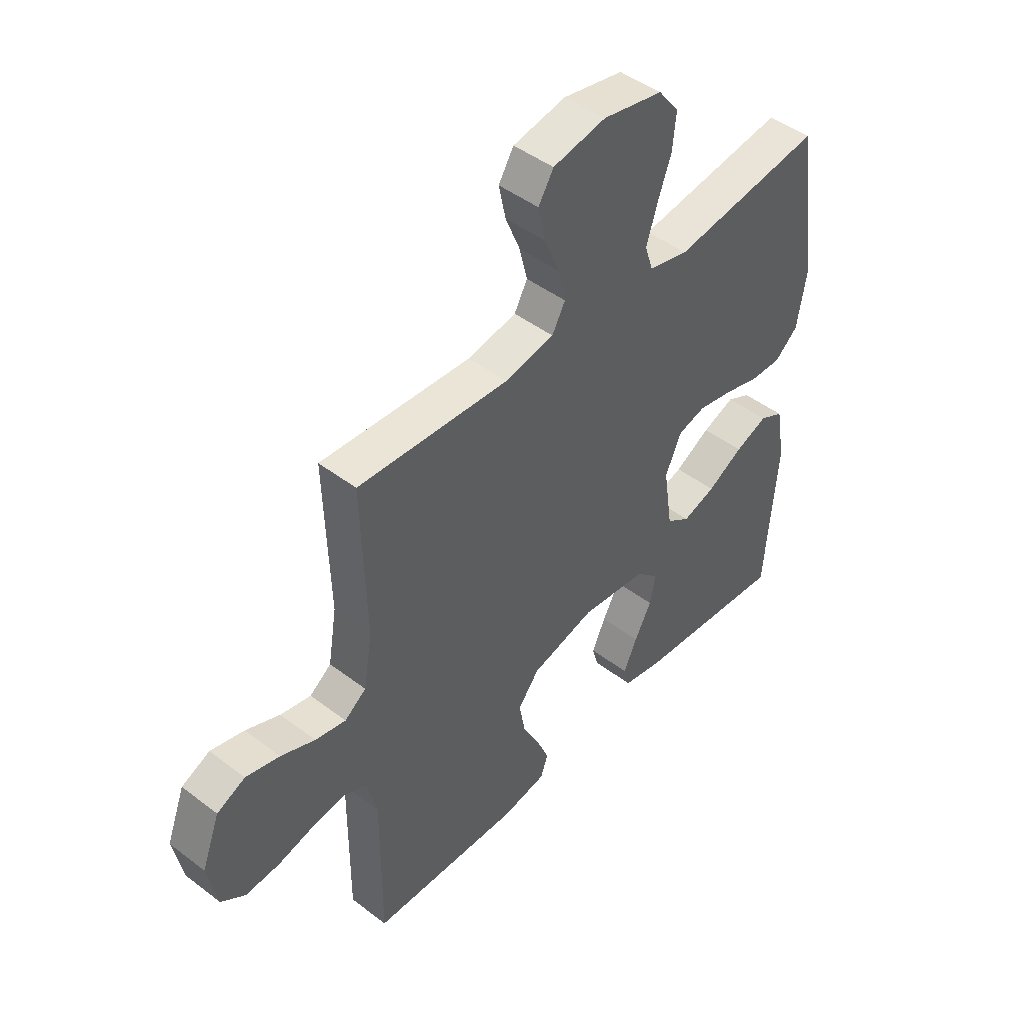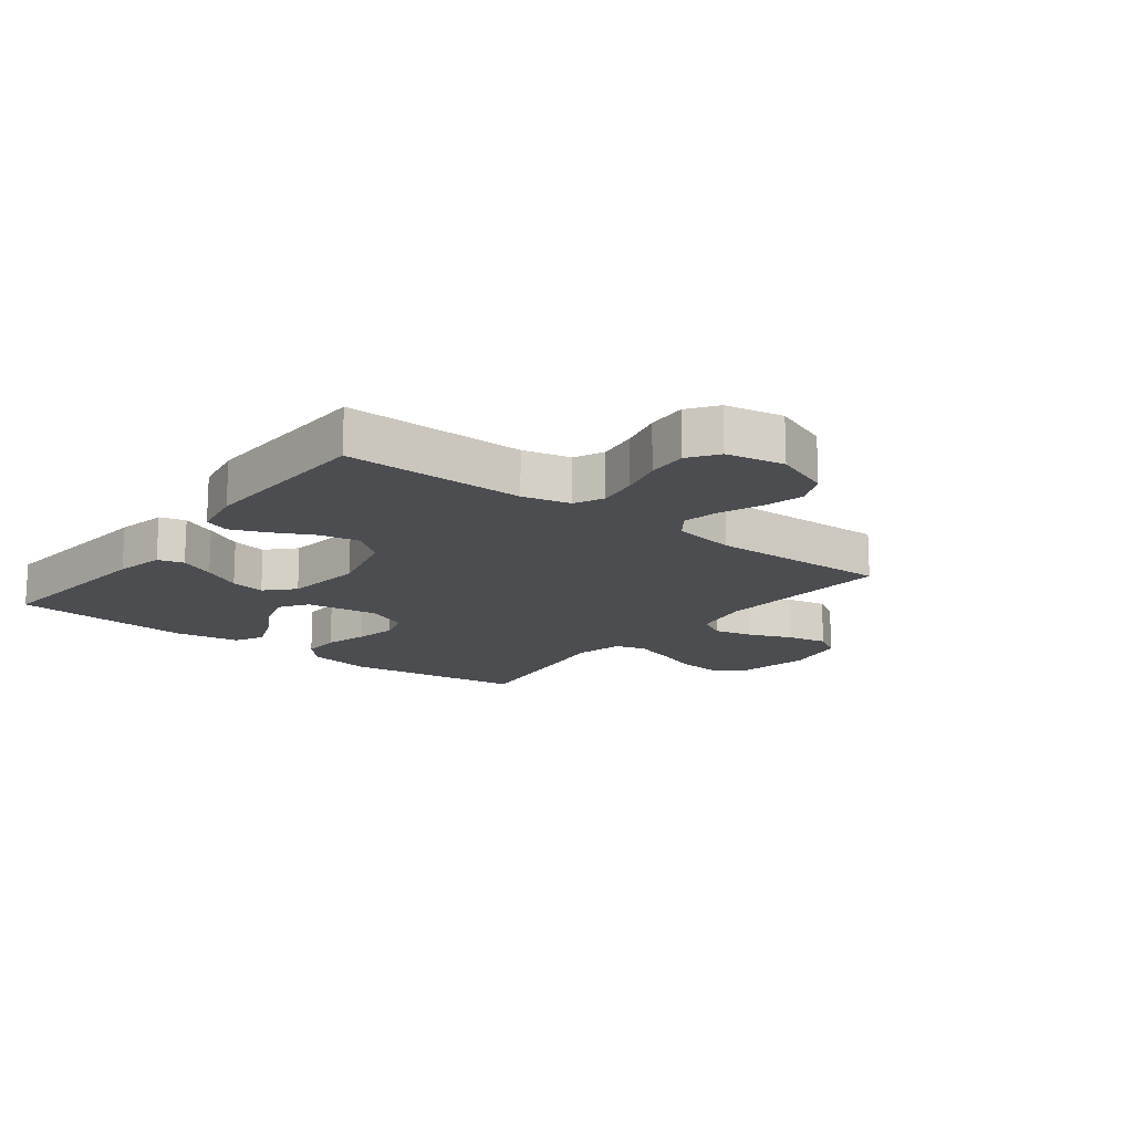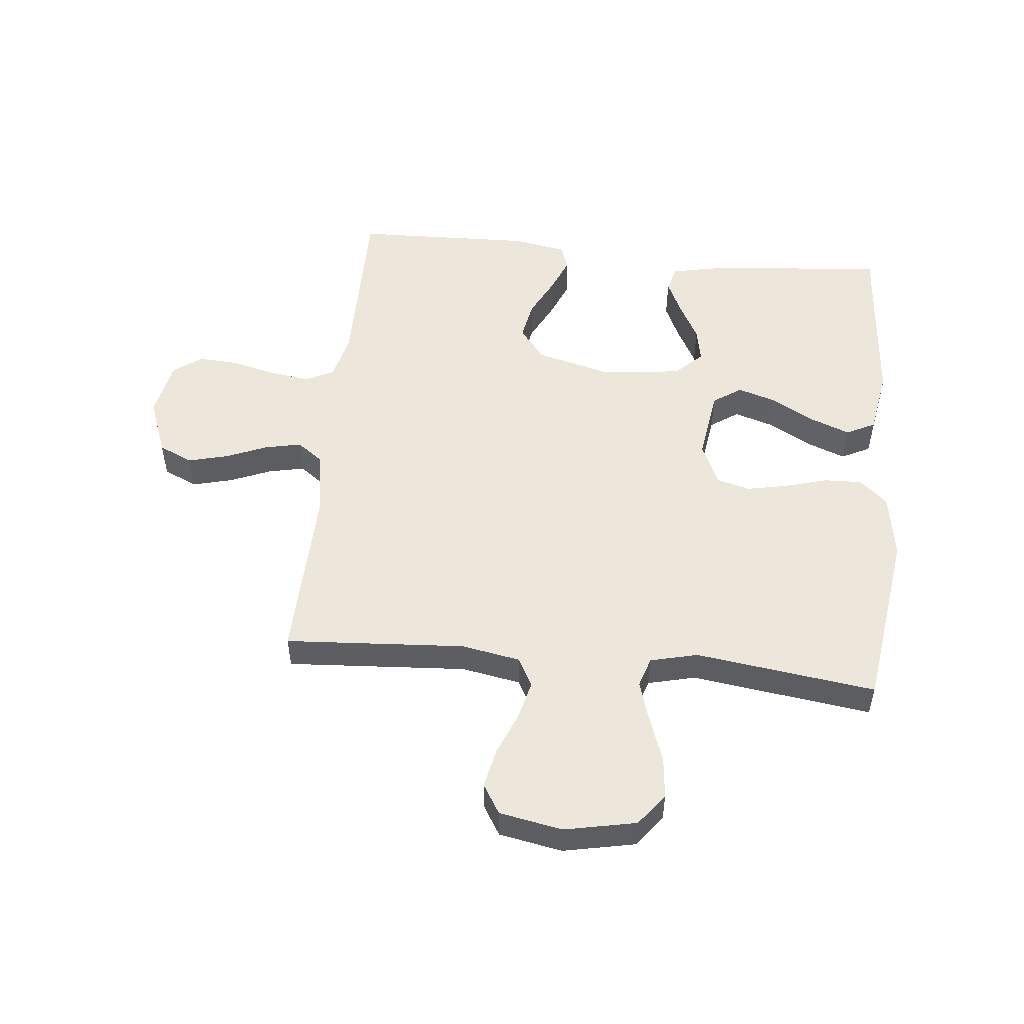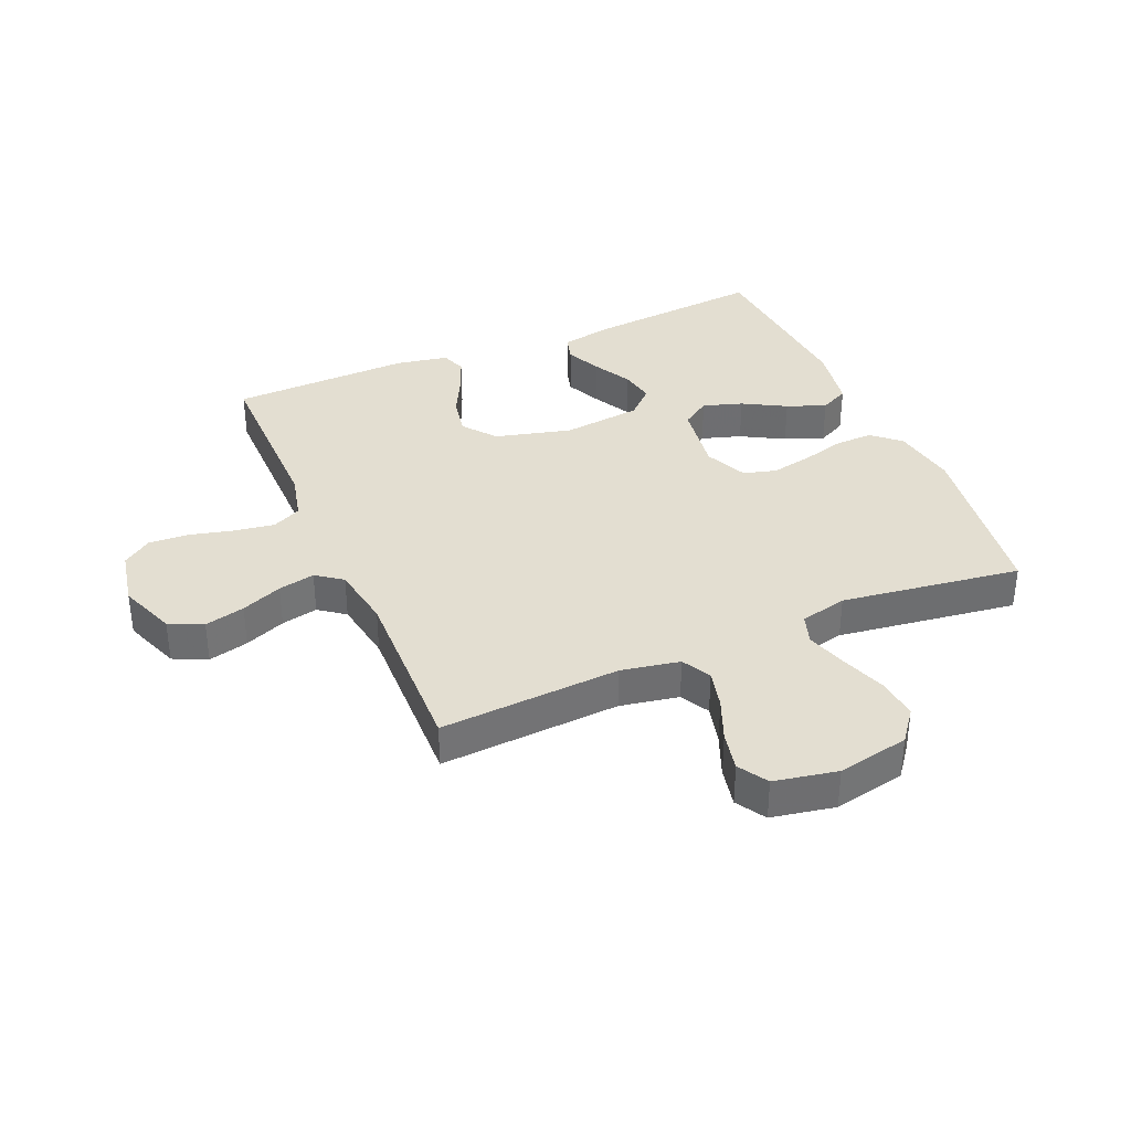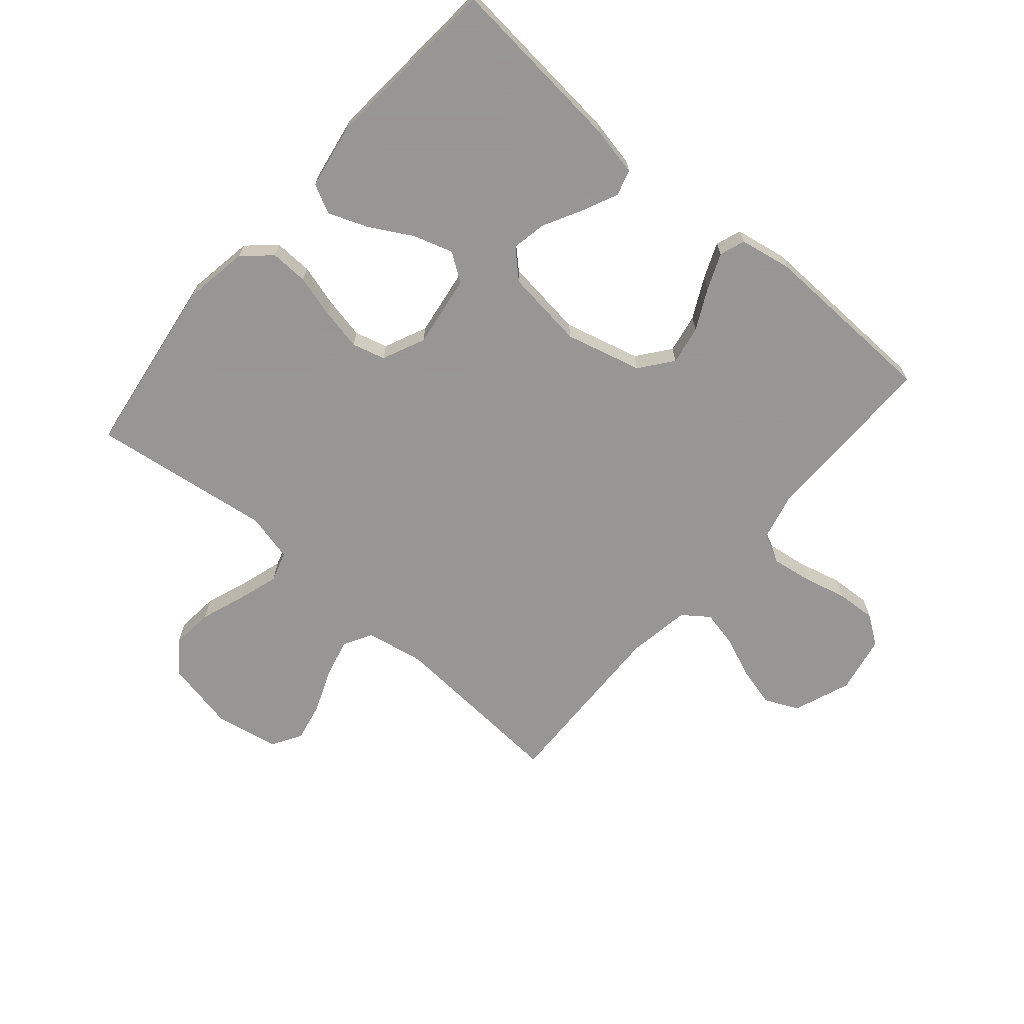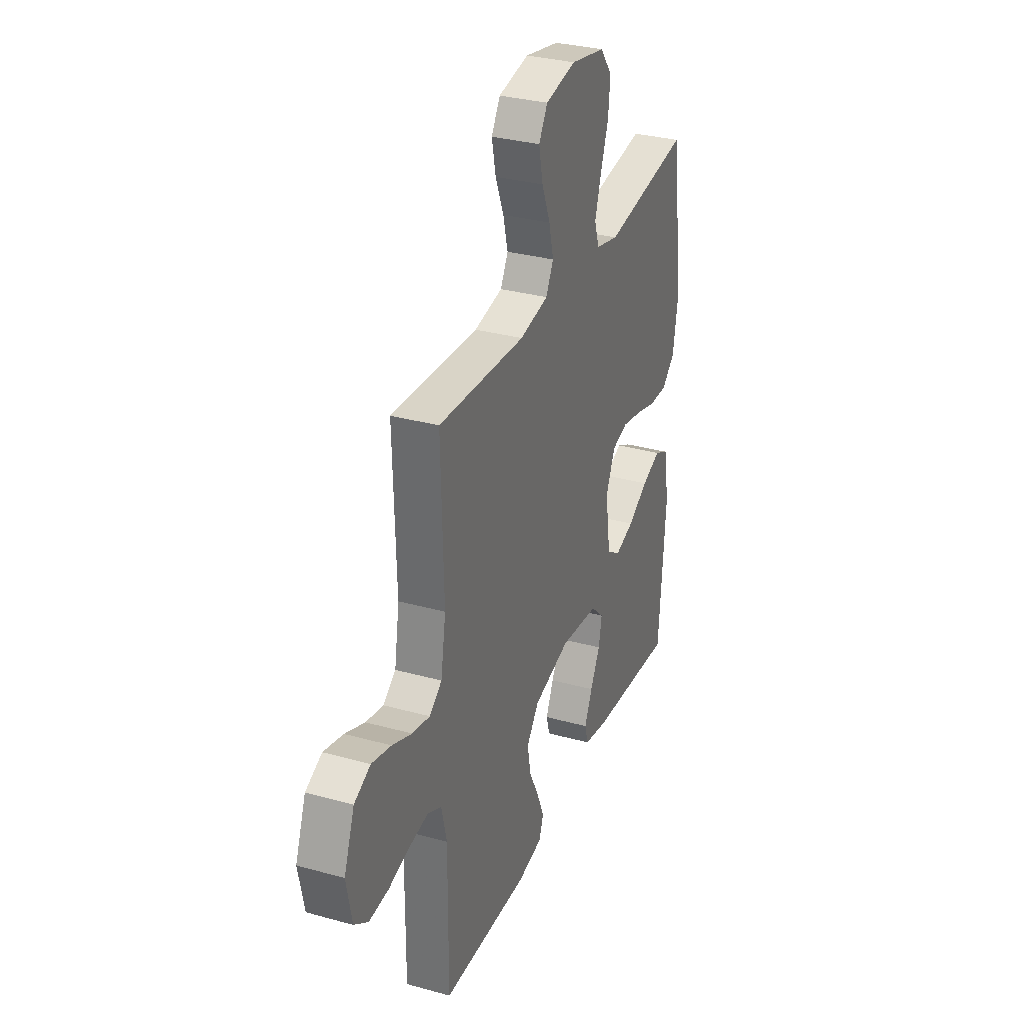
<metadata>
{"format":"obj","ext":"obj","renderer":"f3d","projection":"perspective","resolution":1024,"background":"white","views":[{"elev":46.1,"azim":-48.9,"up":"+Z"},{"elev":-15.7,"azim":-127.7,"up":"+Y"},{"elev":51.8,"azim":5.7,"up":"+Y"},{"elev":36.0,"azim":-23.2,"up":"+Y"},{"elev":-68.0,"azim":139.2,"up":"+Y"},{"elev":31.9,"azim":-68.7,"up":"+Z"}]}
</metadata>
<code>
v 0.5 0.07 0.5
v 0.543 0.07 0.2
v 0.525 0.07 0.091
v 0.479 0.07 0.05
v 0.416 0.07 0.052
v 0.345 0.07 0.072
v 0.276 0.07 0.086
v 0.221 0.07 0.071
v 0.189 0.07 0
v 0.207 0.07 -0.121
v 0.254 0.07 -0.153
v 0.32 0.07 -0.132
v 0.391 0.07 -0.092
v 0.456 0.07 -0.067
v 0.504 0.07 -0.091
v 0.523 0.07 -0.2
v 0.5 0.07 -0.5
v 0.2 0.07 -0.472
v 0.117 0.07 -0.455
v 0.105 0.07 -0.412
v 0.132 0.07 -0.353
v 0.166 0.07 -0.289
v 0.177 0.07 -0.231
v 0.132 0.07 -0.188
v 0 0.07 -0.172
v -0.127 0.07 -0.205
v -0.169 0.07 -0.259
v -0.157 0.07 -0.324
v -0.123 0.07 -0.391
v -0.098 0.07 -0.451
v -0.113 0.07 -0.493
v -0.2 0.07 -0.509
v -0.5 0.07 -0.5
v -0.499 0.07 -0.2
v -0.518 0.07 -0.121
v -0.566 0.07 -0.098
v -0.633 0.07 -0.108
v -0.705 0.07 -0.126
v -0.772 0.07 -0.13
v -0.82 0.07 -0.096
v -0.839 0.07 0
v -0.803 0.07 0.095
v -0.747 0.07 0.121
v -0.68 0.07 0.104
v -0.612 0.07 0.076
v -0.551 0.07 0.063
v -0.508 0.07 0.095
v -0.491 0.07 0.2
v -0.5 0.07 0.5
v -0.2 0.07 0.481
v -0.102 0.07 0.499
v -0.076 0.07 0.547
v -0.092 0.07 0.612
v -0.121 0.07 0.683
v -0.135 0.07 0.749
v -0.105 0.07 0.798
v 0 0.07 0.818
v 0.119 0.07 0.794
v 0.16 0.07 0.741
v 0.153 0.07 0.671
v 0.126 0.07 0.596
v 0.105 0.07 0.528
v 0.121 0.07 0.478
v 0.2 0.07 0.459
v 0.5 0 0.5
v 0.543 0 0.2
v 0.525 0 0.091
v 0.479 0 0.05
v 0.416 0 0.052
v 0.345 0 0.072
v 0.276 0 0.086
v 0.221 0 0.071
v 0.189 0 0
v 0.207 0 -0.121
v 0.254 0 -0.153
v 0.32 0 -0.132
v 0.391 0 -0.092
v 0.456 0 -0.067
v 0.504 0 -0.091
v 0.523 0 -0.2
v 0.5 0 -0.5
v 0.2 0 -0.472
v 0.117 0 -0.455
v 0.105 0 -0.412
v 0.132 0 -0.353
v 0.166 0 -0.289
v 0.177 0 -0.231
v 0.132 0 -0.188
v 0 0 -0.172
v -0.127 0 -0.205
v -0.169 0 -0.259
v -0.157 0 -0.324
v -0.123 0 -0.391
v -0.098 0 -0.451
v -0.113 0 -0.493
v -0.2 0 -0.509
v -0.5 0 -0.5
v -0.499 0 -0.2
v -0.518 0 -0.121
v -0.566 0 -0.098
v -0.633 0 -0.108
v -0.705 0 -0.126
v -0.772 0 -0.13
v -0.82 0 -0.096
v -0.839 0 0
v -0.803 0 0.095
v -0.747 0 0.121
v -0.68 0 0.104
v -0.612 0 0.076
v -0.551 0 0.063
v -0.508 0 0.095
v -0.491 0 0.2
v -0.5 0 0.5
v -0.2 0 0.481
v -0.102 0 0.499
v -0.076 0 0.547
v -0.092 0 0.612
v -0.121 0 0.683
v -0.135 0 0.749
v -0.105 0 0.798
v 0 0 0.818
v 0.119 0 0.794
v 0.16 0 0.741
v 0.153 0 0.671
v 0.126 0 0.596
v 0.105 0 0.528
v 0.121 0 0.478
v 0.2 0 0.459
f 59 60 61
f 58 59 61
f 57 58 61
f 56 57 61
f 55 56 61
f 54 55 61
f 53 54 61
f 52 53 61 62
f 51 52 62 63
f 48 49 50
f 51 63 64
f 50 51 64
f 48 50 64
f 47 48 64
f 43 44 45
f 42 43 45
f 41 42 45
f 40 41 45
f 39 40 45
f 38 39 45
f 37 38 45
f 36 37 45 46
f 64 1 2
f 47 64 2
f 46 47 2
f 36 46 2
f 35 36 2
f 32 33 34
f 31 32 34
f 30 31 34
f 29 30 34
f 28 29 34
f 20 21 22
f 19 20 22
f 18 19 22
f 17 18 22
f 16 17 22
f 15 16 22
f 14 15 22
f 13 14 22
f 12 13 22
f 11 12 22 23
f 10 11 23 24
f 4 5 6
f 3 4 6
f 2 3 6
f 2 6 7
f 35 2 7 8
f 27 28 34 35
f 26 27 35
f 35 8 9
f 26 35 9
f 25 26 9
f 9 10 24 25
f 125 124 123
f 125 123 122
f 125 122 121
f 125 121 120
f 125 120 119
f 125 119 118
f 125 118 117
f 126 125 117 116
f 127 126 116 115
f 114 113 112
f 128 127 115
f 128 115 114
f 128 114 112
f 128 112 111
f 109 108 107
f 109 107 106
f 109 106 105
f 109 105 104
f 109 104 103
f 109 103 102
f 109 102 101
f 110 109 101 100
f 66 65 128
f 66 128 111
f 66 111 110
f 66 110 100
f 66 100 99
f 98 97 96
f 98 96 95
f 98 95 94
f 98 94 93
f 98 93 92
f 86 85 84
f 86 84 83
f 86 83 82
f 86 82 81
f 86 81 80
f 86 80 79
f 86 79 78
f 86 78 77
f 86 77 76
f 87 86 76 75
f 88 87 75 74
f 70 69 68
f 70 68 67
f 70 67 66
f 71 70 66
f 72 71 66 99
f 99 98 92 91
f 99 91 90
f 73 72 99
f 73 99 90
f 73 90 89
f 89 88 74 73
f 1 65 66 2
f 2 66 67 3
f 3 67 68 4
f 4 68 69 5
f 5 69 70 6
f 6 70 71 7
f 7 71 72 8
f 8 72 73 9
f 9 73 74 10
f 10 74 75 11
f 11 75 76 12
f 12 76 77 13
f 13 77 78 14
f 14 78 79 15
f 15 79 80 16
f 16 80 81 17
f 17 81 82 18
f 18 82 83 19
f 19 83 84 20
f 20 84 85 21
f 21 85 86 22
f 22 86 87 23
f 23 87 88 24
f 24 88 89 25
f 25 89 90 26
f 26 90 91 27
f 27 91 92 28
f 28 92 93 29
f 29 93 94 30
f 30 94 95 31
f 31 95 96 32
f 32 96 97 33
f 33 97 98 34
f 34 98 99 35
f 35 99 100 36
f 36 100 101 37
f 37 101 102 38
f 38 102 103 39
f 39 103 104 40
f 40 104 105 41
f 41 105 106 42
f 42 106 107 43
f 43 107 108 44
f 44 108 109 45
f 45 109 110 46
f 46 110 111 47
f 47 111 112 48
f 48 112 113 49
f 49 113 114 50
f 50 114 115 51
f 51 115 116 52
f 52 116 117 53
f 53 117 118 54
f 54 118 119 55
f 55 119 120 56
f 56 120 121 57
f 57 121 122 58
f 58 122 123 59
f 59 123 124 60
f 60 124 125 61
f 61 125 126 62
f 62 126 127 63
f 63 127 128 64
f 64 128 65 1

</code>
